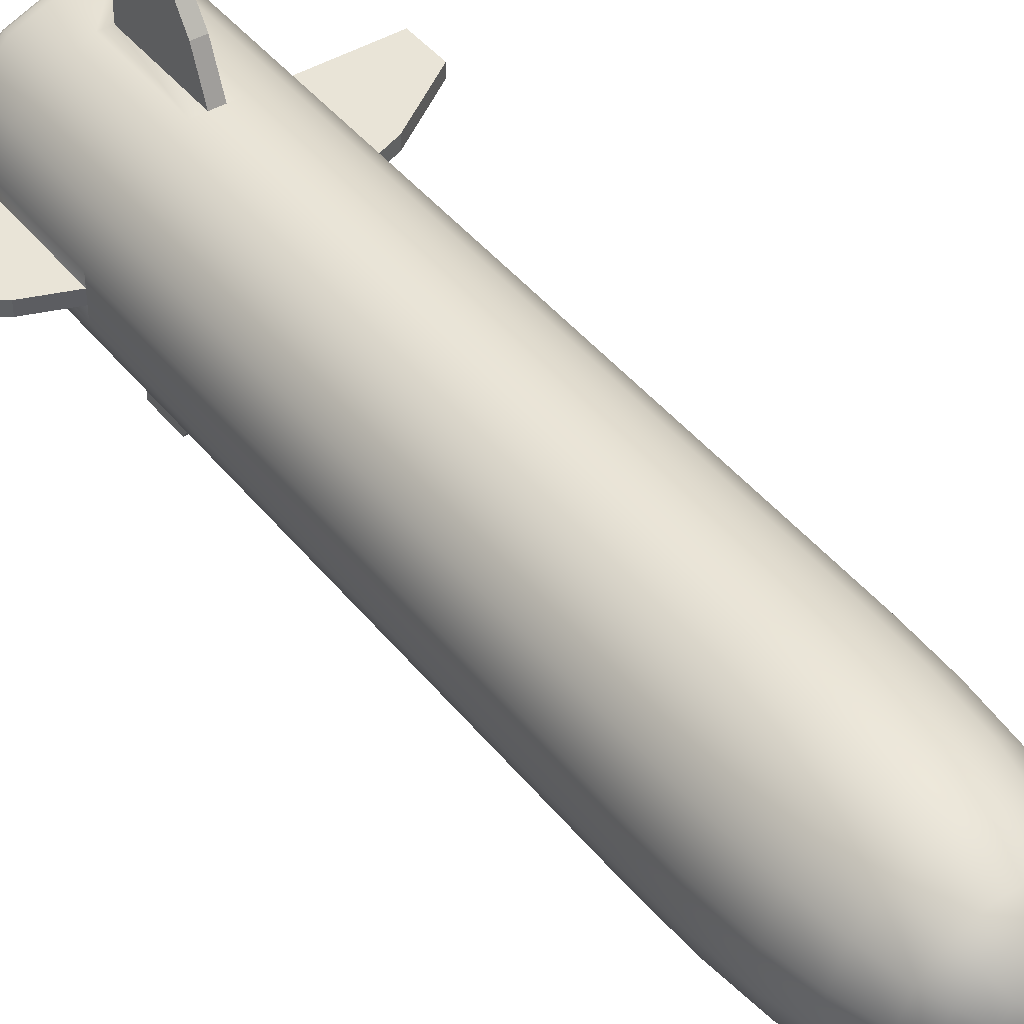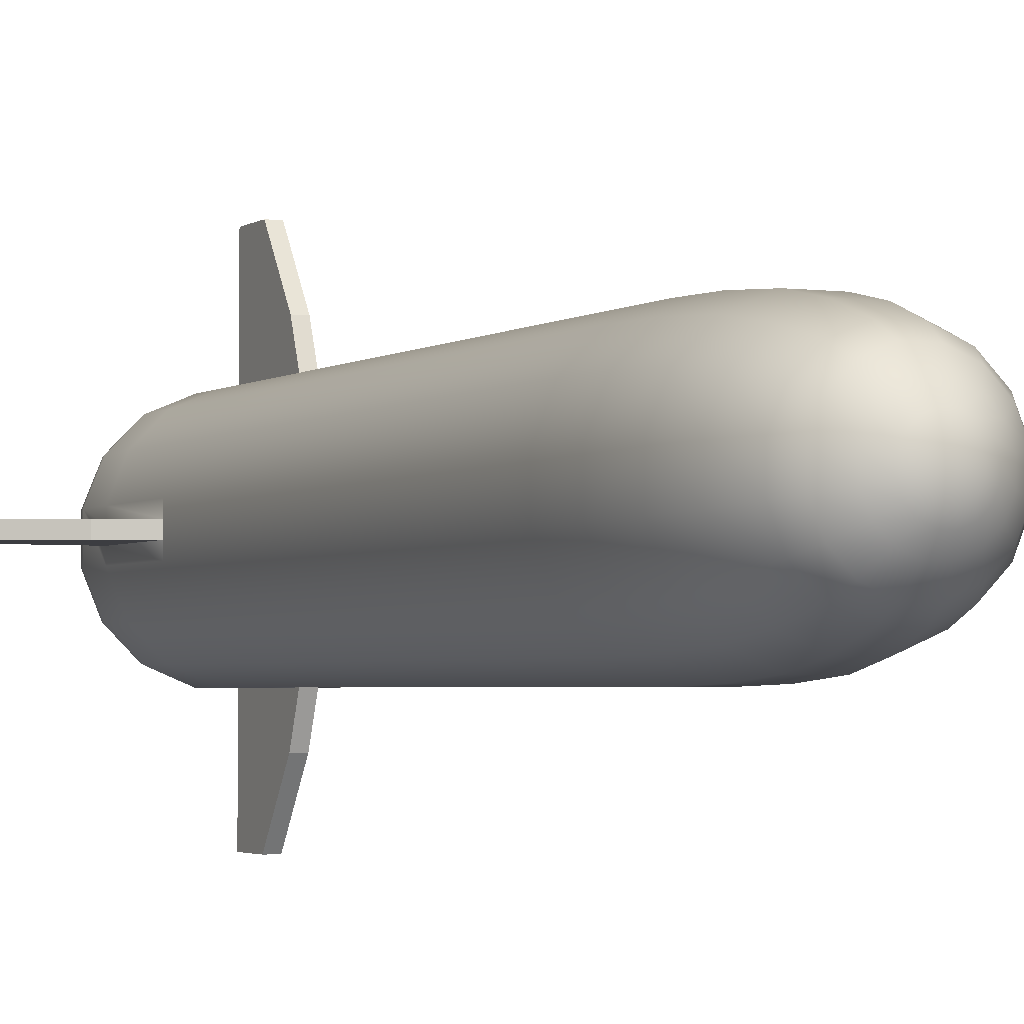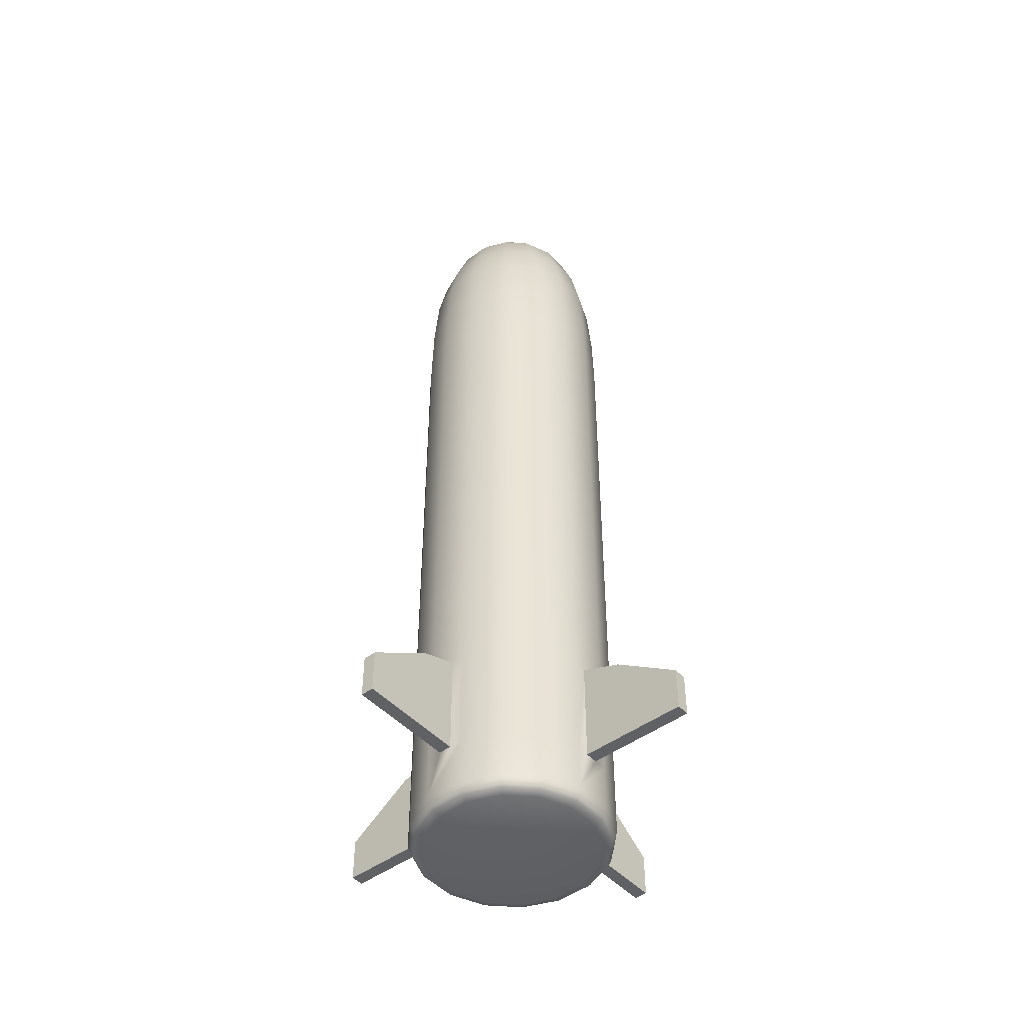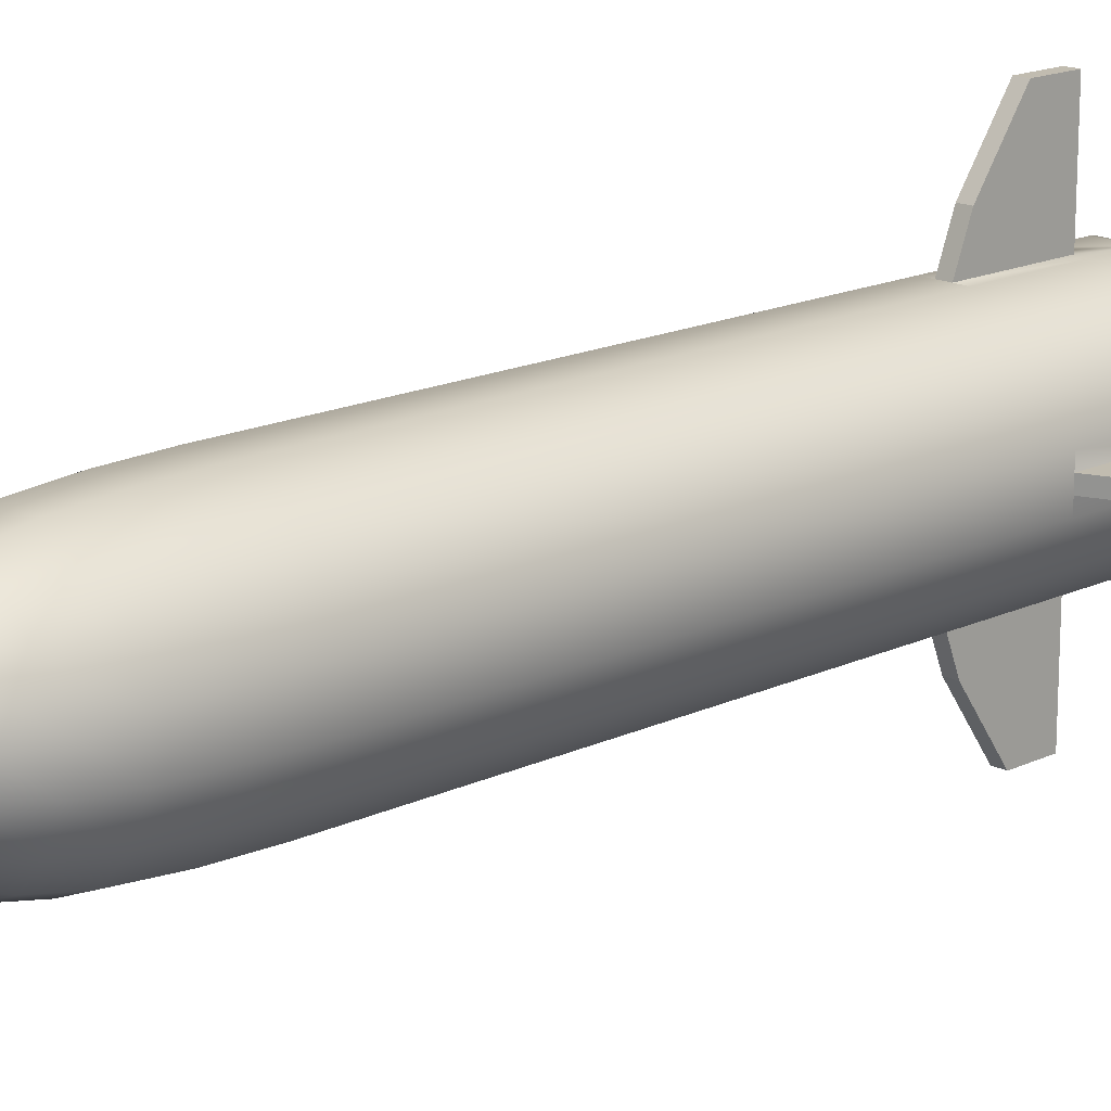
<metadata>
{"format":"obj","ext":"obj","renderer":"f3d","projection":"perspective","resolution":1024,"background":"white","views":[{"elev":43.1,"azim":144.6,"up":"+Z"},{"elev":-2.7,"azim":154.7,"up":"+Z"},{"elev":-46.8,"azim":-50.0,"up":"+Y"},{"elev":16.6,"azim":-133.8,"up":"+Z"}]}
</metadata>
<code>
o Plane
v -0.1119 -1 -0.5627
v -0.1119 2.909 -0.5627
v -0.01915 4.266 -0.09626
v -0.1054 3.553 -0.5299
v -0.3187 -1 -0.477
v -0.3187 2.909 -0.477
v -0.05453 4.266 -0.0816
v -0.3002 3.553 -0.4493
v -0.477 -1 -0.3187
v -0.477 2.909 -0.3187
v -0.0816 4.266 -0.05453
v -0.4493 3.553 -0.3002
v -0.5627 -1 -0.1119
v -0.1119 -0.7368 -0.5627
v -0.3187 -0.7368 -0.477
v -0.477 -0.7368 -0.3187
v -0.5627 -0.7368 -0.1119
v -0.1119 -0.1263 -0.5627
v -0.3187 -0.1263 -0.477
v -0.477 -0.1263 -0.3187
v -0.5627 -0.1263 -0.1119
v 0.03731 -0.7368 -0.5627
v -0.03731 -0.7368 -0.5627
v 0.03731 -0.1263 -0.5627
v -0.03731 -0.1263 -0.5627
v 0.03731 -0.7368 -0.7996
v -0.03731 -0.7368 -0.7996
v 0.03731 -0.2181 -0.7996
v -0.03731 -0.2181 -0.7996
v 0.03731 -0.7368 -1.179
v -0.03731 -0.7368 -1.179
v 0.03731 -0.4812 -1.179
v -0.03731 -0.4812 -1.179
v -0.5627 2.909 -0.1119
v -0.09626 4.266 -0.01915
v -0.5299 3.553 -0.1054
v -0.5627 -1 0.1119
v -0.5627 2.909 0.1119
v -0.1082 -1.062 -0.5441
v -0.09626 4.266 0.01915
v -0.5299 3.553 0.1054
v -0.477 -1 0.3187
v -0.477 2.909 0.3187
v -0.0816 4.266 0.05453
v -0.4493 3.553 0.3002
v -0.3187 -1 0.477
v -0.3187 2.909 0.477
v -0.05453 4.266 0.08161
v -0.3002 3.553 0.4493
v -0.1119 -1 0.5627
v -0.5627 -0.7368 0.1119
v -0.477 -0.7368 0.3187
v -0.3187 -0.7368 0.477
v -0.1119 -0.7368 0.5627
v -0.5627 -0.1263 0.1119
v -0.477 -0.1263 0.3187
v -0.3187 -0.1263 0.477
v -0.1119 -0.1263 0.5627
v -0.5627 -0.7368 -0.03731
v -0.5627 -0.7368 0.03731
v -0.5627 -0.1263 -0.03731
v -0.5627 -0.1263 0.03731
v -0.7996 -0.7368 -0.03731
v -0.7996 -0.7368 0.03731
v -0.7996 -0.2181 -0.03731
v -0.7996 -0.2181 0.03731
v -1.179 -0.7368 -0.03731
v -1.179 -0.7368 0.03731
v -1.179 -0.4812 -0.03731
v -1.179 -0.4812 0.03731
v -0.1119 2.909 0.5627
v -0.01915 4.266 0.09626
v -0.1054 3.553 0.5299
v 0.1119 -1 0.5627
v 0.1119 2.909 0.5627
v 0.01915 4.266 0.09626
v 0.1054 3.553 0.5299
v 0.3187 -1 0.477
v 0.3187 2.909 0.477
v 0.05453 4.266 0.0816
v 0.3002 3.553 0.4493
v 0.477 -1 0.3187
v 0.477 2.909 0.3187
v 0.08161 4.266 0.05453
v 0.4493 3.553 0.3002
v 0.5627 -1 0.1119
v 0.5627 2.909 0.1119
v 0.1119 -0.7368 0.5627
v 0.3187 -0.7368 0.477
v 0.477 -0.7368 0.3187
v 0.5627 -0.7368 0.1119
v 0.1119 -0.1263 0.5627
v 0.3187 -0.1263 0.477
v 0.477 -0.1263 0.3187
v 0.5627 -0.1263 0.1119
v -0.03731 -0.7368 0.5627
v 0.03731 -0.7368 0.5627
v -0.03731 -0.1263 0.5627
v 0.03731 -0.1263 0.5627
v -0.03731 -0.7368 0.7996
v 0.03731 -0.7368 0.7996
v -0.03731 -0.2181 0.7996
v 0.03731 -0.2181 0.7996
v -0.03731 -0.7368 1.179
v 0.03731 -0.7368 1.179
v -0.03731 -0.4812 1.179
v 0.03731 -0.4812 1.179
v 0.09626 4.266 0.01915
v 0.5299 3.553 0.1054
v 0.5627 -1 -0.1119
v 0.5627 2.909 -0.1119
v 0.09626 4.266 -0.01915
v 0.5299 3.553 -0.1054
v 0.477 -1 -0.3187
v 0.477 2.909 -0.3187
v -0 4.282 0
v 0.0816 4.266 -0.05453
v 0.4493 3.553 -0.3002
v 0.3187 -1 -0.477
v 0.3187 2.909 -0.477
v 0.05453 4.266 -0.0816
v 0.3002 3.553 -0.4493
v 0.1119 -1 -0.5627
v 0.1119 2.909 -0.5627
v 0.01915 4.266 -0.09626
v 0.1054 3.553 -0.5299
v 0.5627 -0.7368 -0.1119
v 0.477 -0.7368 -0.3187
v 0.3187 -0.7368 -0.477
v 0.1119 -0.7368 -0.5627
v 0.5627 -0.1263 -0.1119
v 0.477 -0.1263 -0.3187
v 0.3187 -0.1263 -0.477
v 0.1119 -0.1263 -0.5627
v 0.5627 -0.7368 0.03731
v 0.5627 -0.7368 -0.03731
v 0.5627 -0.1263 0.03731
v 0.5627 -0.1263 -0.03731
v 0.7996 -0.7368 0.03731
v 0.7996 -0.7368 -0.03731
v 0.7996 -0.2181 0.03731
v 0.7996 -0.2181 -0.03731
v 1.179 -0.7368 0.0373
v 1.179 -0.7368 -0.03731
v 1.179 -0.4812 0.0373
v 1.179 -0.4812 -0.03731
v -0.1106 -1.041 -0.5558
v -0.3148 -1.041 -0.4712
v -0.4712 -1.041 -0.3148
v -0.5558 -1.041 -0.1106
v -0.5558 -1.041 0.1106
v -0.1057 -1.074 -0.5313
v -0.4712 -1.041 0.3148
v -0.3148 -1.041 0.4712
v -0.1106 -1.041 0.5558
v 0.1106 -1.041 0.5558
v 0.3148 -1.041 0.4712
v 0.4712 -1.041 0.3148
v 0.5558 -1.041 0.1105
v 0.5558 -1.041 -0.1106
v 0.4712 -1.041 -0.3148
v 0.3148 -1.041 -0.4712
v 0.1105 -1.041 -0.5558
v -0.3082 -1.062 -0.4613
v -0.4613 -1.062 -0.3082
v -0.5441 -1.062 -0.1082
v -0.5441 -1.062 0.1082
v -0.09563 -1.089 -0.4808
v -0.4613 -1.062 0.3082
v -0.3082 -1.062 0.4613
v -0.1082 -1.062 0.5441
v 0.1082 -1.062 0.5441
v 0.3082 -1.062 0.4613
v 0.4613 -1.062 0.3082
v 0.5441 -1.062 0.1082
v 0.5441 -1.062 -0.1082
v 0.4613 -1.062 -0.3082
v 0.3082 -1.062 -0.4613
v 0.1082 -1.062 -0.5441
v -0.301 -1.074 -0.4504
v -0.4504 -1.074 -0.301
v -0.5313 -1.074 -0.1057
v -0.5313 -1.074 0.1057
v -0.4504 -1.074 0.301
v -0.301 -1.074 0.4504
v -0.1057 -1.074 0.5313
v 0.1057 -1.074 0.5313
v 0.301 -1.074 0.4504
v 0.4504 -1.074 0.301
v 0.5313 -1.074 0.1057
v 0.5313 -1.074 -0.1057
v 0.4504 -1.074 -0.301
v 0.301 -1.074 -0.4504
v 0.1057 -1.074 -0.5313
v -0.2723 -1.089 -0.4076
v -0.4076 -1.089 -0.2723
v -0.4808 -1.089 -0.09563
v -0.4808 -1.089 0.09563
v -0 -1.089 -0
v -0.4076 -1.089 0.2723
v -0.2723 -1.089 0.4076
v -0.09563 -1.089 0.4808
v 0.09563 -1.089 0.4808
v 0.2723 -1.089 0.4076
v 0.4076 -1.089 0.2723
v 0.4808 -1.089 0.09563
v 0.4808 -1.089 -0.09563
v 0.4076 -1.089 -0.2723
v 0.2723 -1.089 -0.4076
v 0.09563 -1.089 -0.4808
v -0.1104 3.231 -0.5549
v -0.3143 3.231 -0.4704
v -0.4704 3.231 -0.3143
v -0.5549 3.231 -0.1104
v -0.5549 3.231 0.1104
v -0.4704 3.231 0.3143
v -0.3143 3.231 0.4704
v -0.1104 3.231 0.5549
v 0.1104 3.231 0.5549
v 0.3143 3.231 0.4704
v 0.4704 3.231 0.3143
v 0.5549 3.231 -0.1104
v 0.4704 3.231 -0.3143
v 0.3143 3.231 -0.4704
v 0.1104 3.231 -0.5549
v 0.5549 3.231 0.1104
v -0.0957 3.795 -0.4811
v -0.2725 3.795 -0.4079
v -0.4079 3.795 -0.2725
v -0.4811 3.795 -0.0957
v -0.4811 3.795 0.0957
v -0.4079 3.795 0.2725
v -0.2725 3.795 0.4079
v -0.0957 3.795 0.4811
v 0.0957 3.795 0.4811
v 0.2725 3.795 0.4079
v 0.4079 3.795 0.2725
v 0.4811 3.795 0.0957
v 0.4811 3.795 -0.0957
v 0.4079 3.795 -0.2725
v 0.2725 3.795 -0.4079
v 0.0957 3.795 -0.4811
v -0.08106 4.004 -0.4075
v -0.2309 4.004 -0.3455
v -0.3455 4.004 -0.2308
v -0.4075 4.004 -0.08106
v -0.4075 4.004 0.08106
v -0.3455 4.004 0.2309
v -0.2308 4.004 0.3455
v -0.08106 4.004 0.4075
v 0.08106 4.004 0.4075
v 0.2309 4.004 0.3455
v 0.3455 4.004 0.2308
v 0.4075 4.004 0.08106
v 0.4075 4.004 -0.08106
v 0.3455 4.004 -0.2309
v 0.2308 4.004 -0.3455
v 0.08106 4.004 -0.4075
v -0.0679 4.106 -0.3414
v -0.1934 4.106 -0.2894
v -0.2894 4.106 -0.1934
v -0.3414 4.106 -0.0679
v -0.3414 4.106 0.0679
v -0.2894 4.106 0.1934
v -0.1934 4.106 0.2894
v -0.0679 4.106 0.3414
v 0.0679 4.106 0.3414
v 0.1934 4.106 0.2894
v 0.2894 4.106 0.1934
v 0.3414 4.106 0.0679
v 0.3414 4.106 -0.0679
v 0.2894 4.106 -0.1934
v 0.1934 4.106 -0.2894
v 0.0679 4.106 -0.3414
v -0.04744 4.191 -0.2385
v -0.1351 4.191 -0.2022
v -0.2022 4.191 -0.1351
v -0.2385 4.191 -0.04744
v -0.2385 4.191 0.04745
v -0.2022 4.191 0.1351
v -0.1351 4.191 0.2022
v -0.04744 4.191 0.2385
v 0.04745 4.191 0.2385
v 0.1351 4.191 0.2022
v 0.2022 4.191 0.1351
v 0.2385 4.191 0.04744
v 0.2385 4.191 -0.04744
v 0.2022 4.191 -0.1351
v 0.1351 4.191 -0.2022
v 0.04744 4.191 -0.2385
v -0.03135 4.241 -0.1576
v -0.08927 4.241 -0.1336
v -0.1336 4.241 -0.08927
v -0.1576 4.241 -0.03135
v -0.1576 4.241 0.03135
v -0.1336 4.241 0.08927
v -0.08927 4.241 0.1336
v -0.03135 4.241 0.1576
v 0.03135 4.241 0.1576
v 0.08927 4.241 0.1336
v 0.1336 4.241 0.08927
v 0.1576 4.241 0.03135
v 0.1576 4.241 -0.03135
v 0.1336 4.241 -0.08927
v 0.08927 4.241 -0.1336
v 0.03135 4.241 -0.1576
f 25 29 27 23
f 28 32 33 29
f 24 28 29 25
f 22 26 28 24
f 23 27 26 22
f 33 32 30 31
f 29 33 31 27
f 26 30 32 28
f 27 31 30 26
f 62 66 64 60
f 65 69 70 66
f 61 65 66 62
f 59 63 65 61
f 60 64 63 59
f 70 69 67 68
f 66 70 68 64
f 63 67 69 65
f 64 68 67 63
f 99 103 101 97
f 102 106 107 103
f 98 102 103 99
f 96 100 102 98
f 97 101 100 96
f 107 106 104 105
f 103 107 105 101
f 100 104 106 102
f 101 105 104 100
f 138 142 140 136
f 141 145 146 142
f 137 141 142 138
f 135 139 141 137
f 136 140 139 135
f 146 145 143 144
f 142 146 144 140
f 139 143 145 141
f 140 144 143 139
f 18 19 6 2
f 291 292 7 3
f 211 2 6 212
f 19 20 10 6
f 292 293 11 7
f 212 6 10 213
f 1 5 15 14
f 5 9 16 15
f 9 13 17 16
f 15 16 20 19
f 16 17 21 20
f 14 15 19 18
f 23 14 18 25
f 294 295 40 35
f 214 34 38 215
f 55 56 43 38
f 295 296 44 40
f 215 38 43 216
f 56 57 47 43
f 296 297 48 44
f 216 43 47 217
f 37 42 52 51
f 42 46 53 52
f 46 50 54 53
f 52 53 57 56
f 53 54 58 57
f 51 52 56 55
f 60 51 55 62
f 298 299 76 72
f 218 71 75 219
f 92 93 79 75
f 299 300 80 76
f 219 75 79 220
f 93 94 83 79
f 300 301 84 80
f 220 79 83 221
f 94 95 87 83
f 74 78 89 88
f 78 82 90 89
f 82 86 91 90
f 89 90 94 93
f 90 91 95 94
f 88 89 93 92
f 97 88 92 99
f 302 303 112 108
f 131 132 115 111
f 303 304 117 112
f 222 111 115 223
f 132 133 120 115
f 304 305 121 117
f 223 115 120 224
f 133 134 124 120
f 305 306 125 121
f 224 120 124 225
f 110 114 128 127
f 114 119 129 128
f 119 123 130 129
f 128 129 133 132
f 129 130 134 133
f 127 128 132 131
f 136 127 131 138
f 42 37 151 153
f 226 87 111 222
f 108 112 116
f 95 137 138 131 111 87
f 112 117 116
f 13 9 149 150
f 117 121 116
f 82 78 157 158
f 121 125 116
f 1 123 163 147
f 86 110 127 136 135 91
f 137 95 91 135
f 306 291 3 125
f 78 74 156 157
f 225 124 2 211
f 125 3 116
f 134 24 25 18 2 124
f 3 7 116
f 123 119 162 163
f 7 11 116
f 110 86 159 160
f 11 35 116
f 20 21 34 10
f 293 294 35 11
f 74 50 155 156
f 213 10 34 214
f 123 1 14 23 22 130
f 24 134 130 22
f 50 46 154 155
f 35 40 116
f 21 61 62 55 38 34
f 40 44 116
f 119 114 161 162
f 44 48 116
f 9 5 148 149
f 48 72 116
f 57 58 71 47
f 297 298 72 48
f 86 82 158 159
f 217 47 71 218
f 13 37 51 60 59 17
f 61 21 17 59
f 114 110 160 161
f 72 76 116
f 58 98 99 92 75 71
f 76 80 116
f 5 1 147 148
f 80 84 116
f 46 42 153 154
f 84 108 116
f 301 302 108 84
f 37 13 150 151
f 221 83 87 226
f 50 74 88 97 96 54
f 98 58 54 96
f 148 147 39 164
f 155 154 170 171
f 163 162 178 179
f 151 150 166 167
f 154 153 169 170
f 162 161 177 178
f 156 155 171 172
f 153 151 167 169
f 161 160 176 177
f 159 158 174 175
f 160 159 175 176
f 150 149 165 166
f 158 157 173 174
f 147 163 179 39
f 149 148 164 165
f 157 156 172 173
f 170 169 184 185
f 178 177 192 193
f 172 171 186 187
f 169 167 183 184
f 177 176 191 192
f 175 174 189 190
f 176 175 190 191
f 166 165 181 182
f 174 173 188 189
f 39 179 194 152
f 165 164 180 181
f 173 172 187 188
f 164 39 152 180
f 171 170 185 186
f 179 178 193 194
f 167 166 182 183
f 184 183 198 200
f 192 191 207 208
f 190 189 205 206
f 191 190 206 207
f 182 181 196 197
f 189 188 204 205
f 152 194 210 168
f 181 180 195 196
f 188 187 203 204
f 180 152 168 195
f 186 185 201 202
f 194 193 209 210
f 183 182 197 198
f 185 184 200 201
f 193 192 208 209
f 187 186 202 203
f 199 207 206
f 199 208 207
f 199 209 208
f 199 210 209
f 199 168 210
f 199 195 168
f 199 196 195
f 199 197 196
f 199 198 197
f 199 200 198
f 199 201 200
f 199 202 201
f 199 203 202
f 199 204 203
f 199 205 204
f 199 206 205
f 4 211 212 8
f 8 212 213 12
f 36 214 215 41
f 41 215 216 45
f 45 216 217 49
f 73 218 219 77
f 77 219 220 81
f 81 220 221 85
f 113 222 223 118
f 118 223 224 122
f 122 224 225 126
f 109 226 222 113
f 126 225 211 4
f 12 213 214 36
f 49 217 218 73
f 85 221 226 109
f 4 8 228 227
f 8 12 229 228
f 36 41 231 230
f 41 45 232 231
f 45 49 233 232
f 73 77 235 234
f 77 81 236 235
f 81 85 237 236
f 109 113 239 238
f 113 118 240 239
f 118 122 241 240
f 122 126 242 241
f 126 4 227 242
f 12 36 230 229
f 49 73 234 233
f 85 109 238 237
f 227 228 244 243
f 228 229 245 244
f 230 231 247 246
f 231 232 248 247
f 232 233 249 248
f 234 235 251 250
f 235 236 252 251
f 236 237 253 252
f 238 239 255 254
f 239 240 256 255
f 240 241 257 256
f 241 242 258 257
f 242 227 243 258
f 229 230 246 245
f 233 234 250 249
f 237 238 254 253
f 243 244 260 259
f 244 245 261 260
f 246 247 263 262
f 247 248 264 263
f 248 249 265 264
f 250 251 267 266
f 251 252 268 267
f 252 253 269 268
f 254 255 271 270
f 255 256 272 271
f 256 257 273 272
f 257 258 274 273
f 258 243 259 274
f 245 246 262 261
f 249 250 266 265
f 253 254 270 269
f 259 260 276 275
f 260 261 277 276
f 262 263 279 278
f 263 264 280 279
f 264 265 281 280
f 266 267 283 282
f 267 268 284 283
f 268 269 285 284
f 270 271 287 286
f 271 272 288 287
f 272 273 289 288
f 273 274 290 289
f 274 259 275 290
f 261 262 278 277
f 265 266 282 281
f 269 270 286 285
f 275 276 292 291
f 276 277 293 292
f 278 279 295 294
f 279 280 296 295
f 280 281 297 296
f 282 283 299 298
f 283 284 300 299
f 284 285 301 300
f 286 287 303 302
f 287 288 304 303
f 288 289 305 304
f 289 290 306 305
f 290 275 291 306
f 277 278 294 293
f 281 282 298 297
f 285 286 302 301

</code>
